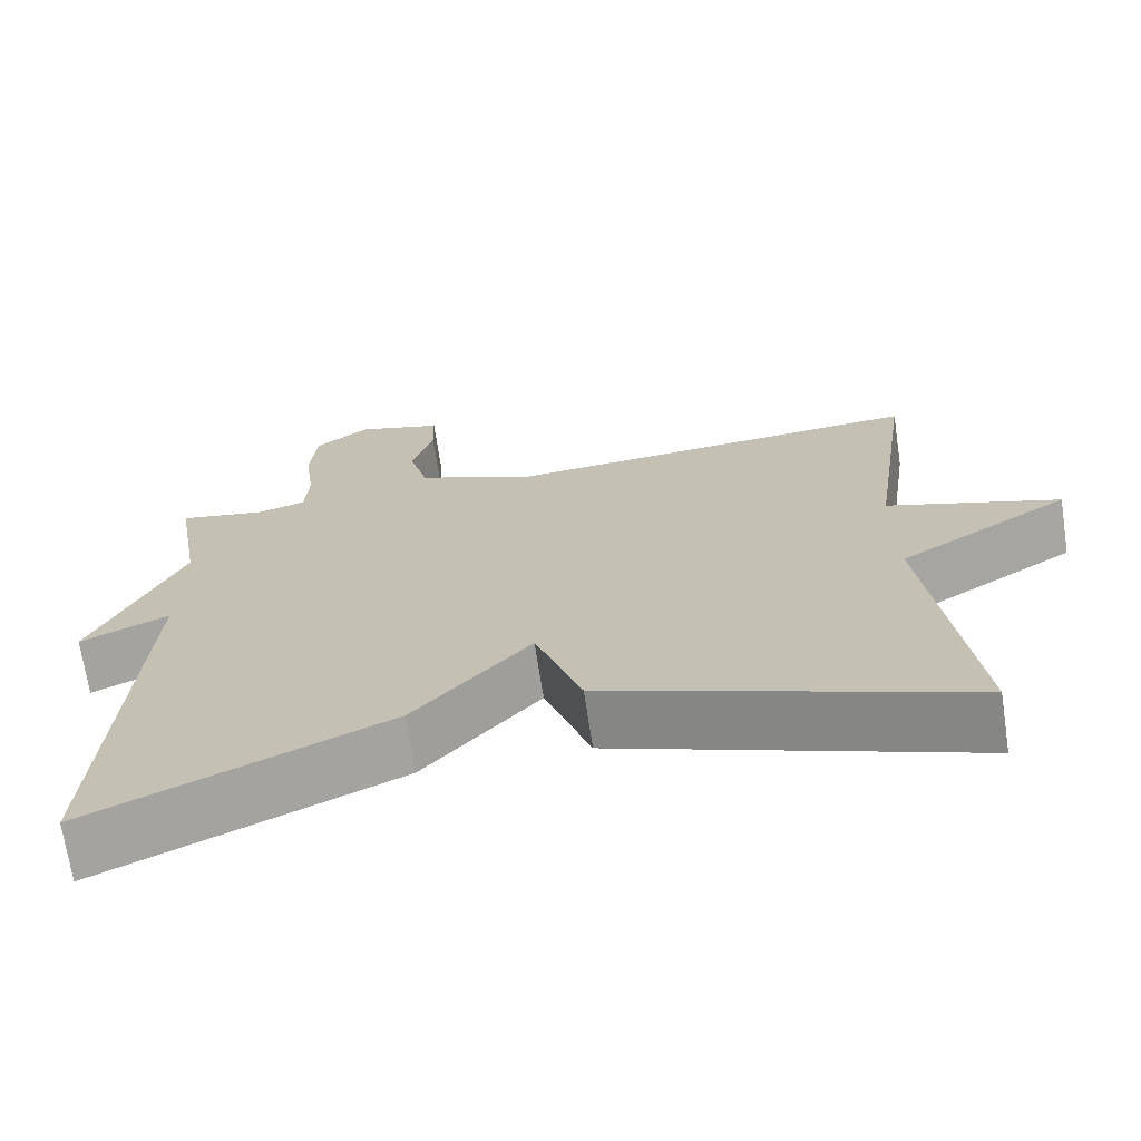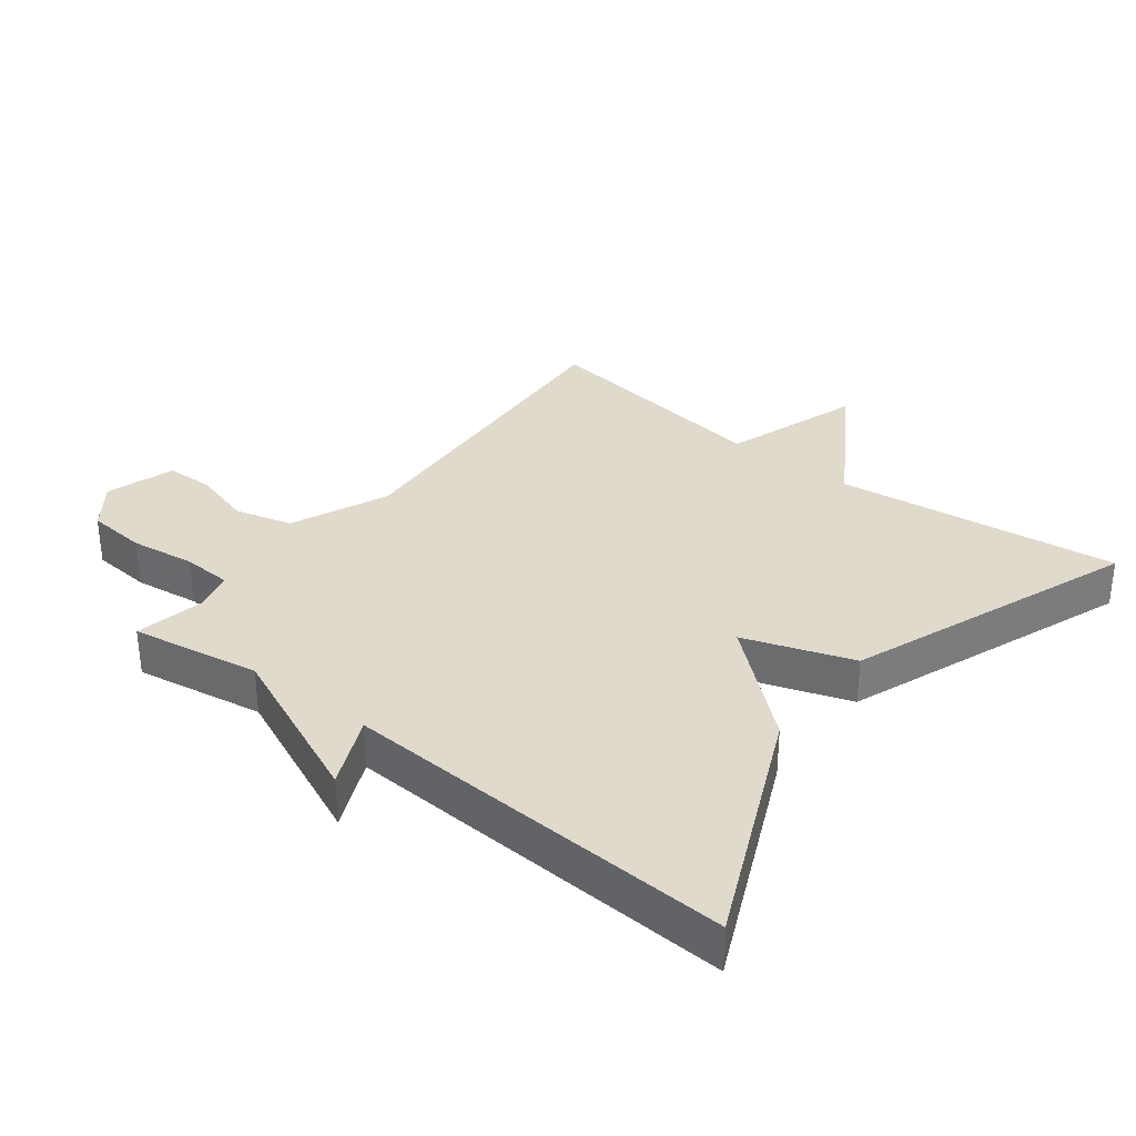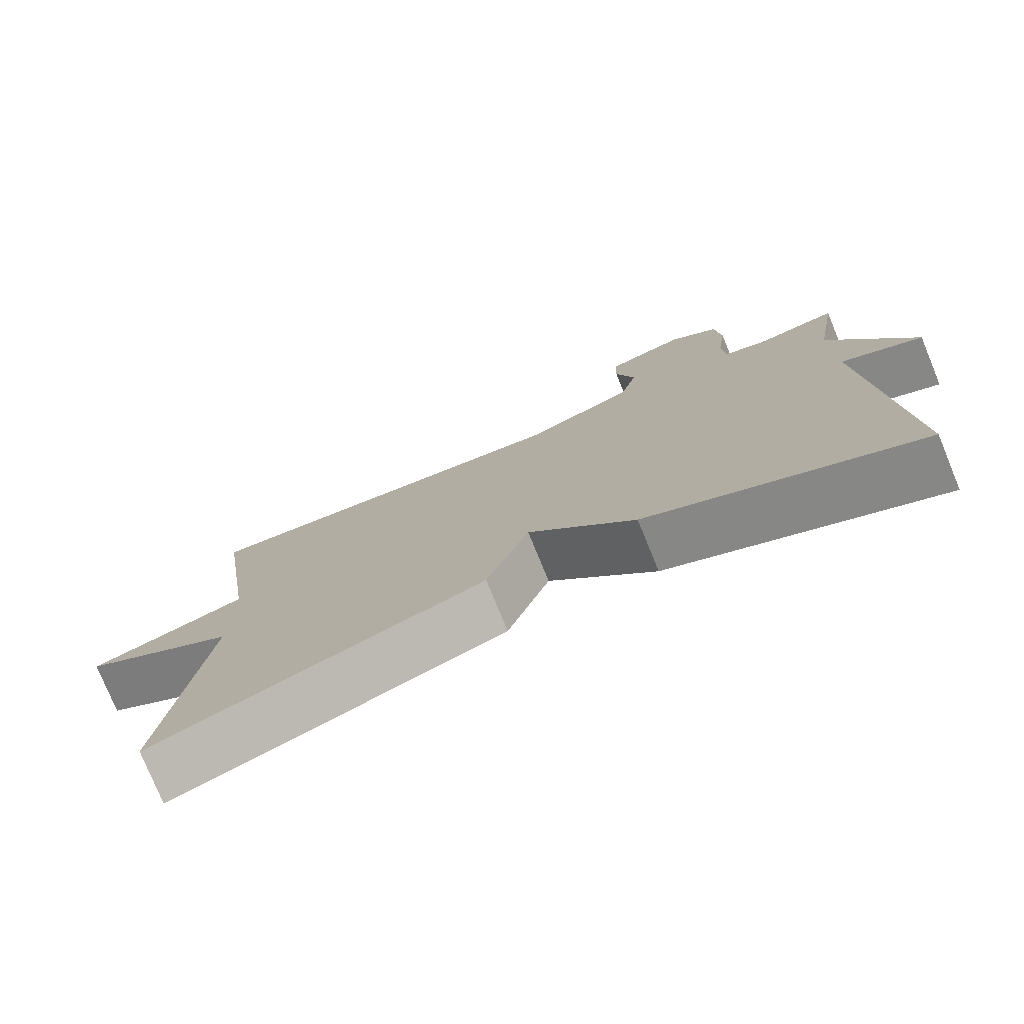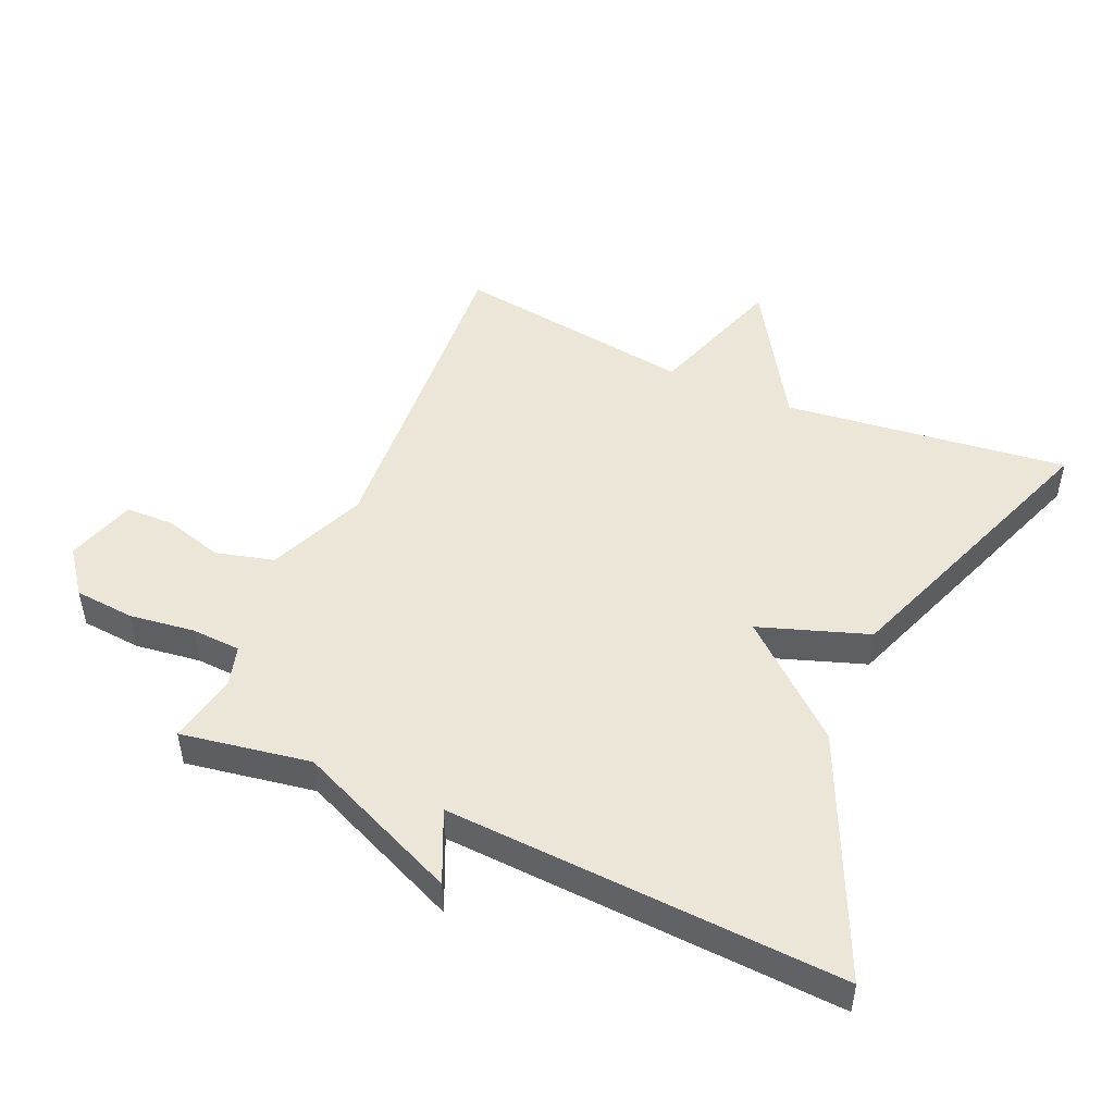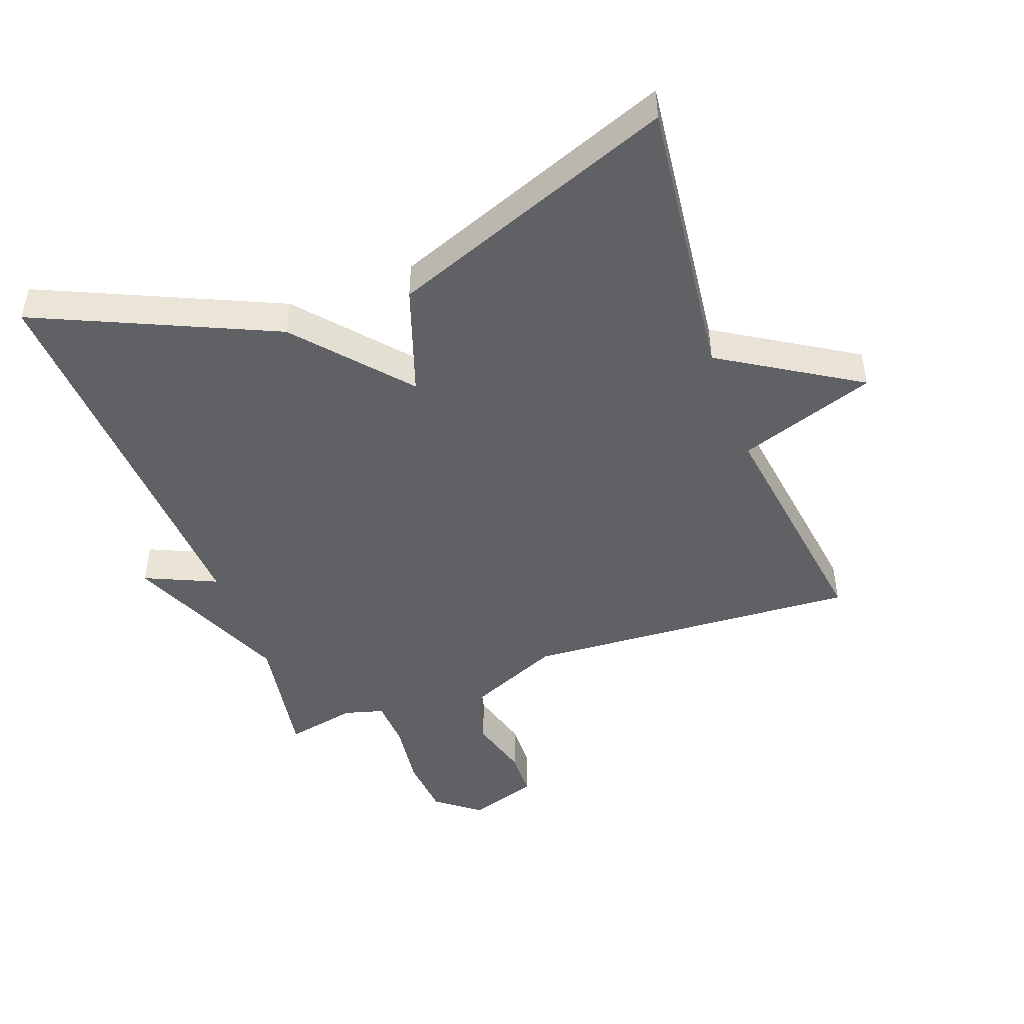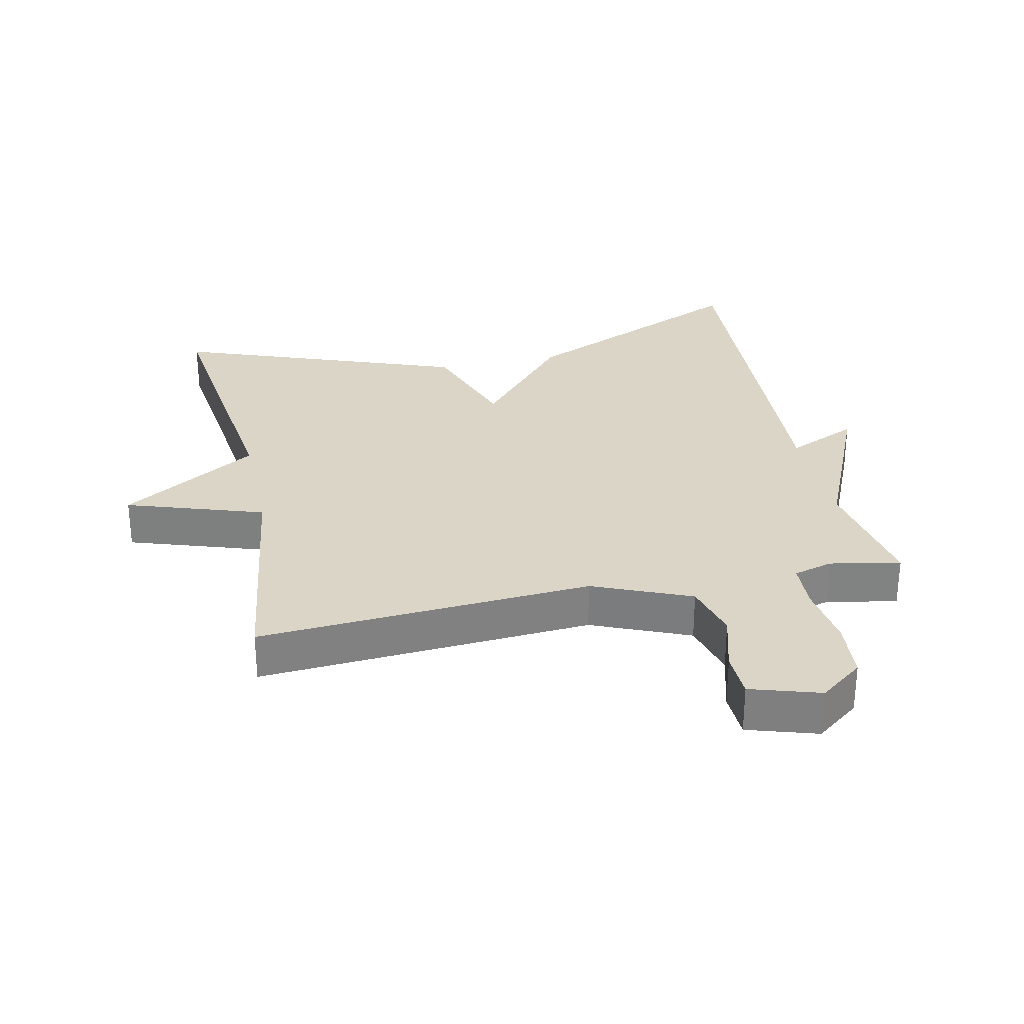
<metadata>
{"format":"obj","ext":"obj","renderer":"f3d","projection":"perspective","resolution":1024,"background":"white","views":[{"elev":-70.1,"azim":-171.4,"up":"+Z"},{"elev":33.1,"azim":127.9,"up":"+Y"},{"elev":-77.4,"azim":22.3,"up":"+Z"},{"elev":49.0,"azim":113.6,"up":"+Y"},{"elev":-47.5,"azim":-159.7,"up":"+Y"},{"elev":29.5,"azim":-12.2,"up":"+Y"}]}
</metadata>
<code>
v 0.5 0.07 0.5
v 0.467 0.07 0.303
v 0.576 0.07 0.054
v 0.467 0.07 0.103
v 0.5 0.07 -0.5
v 0.139 0.07 -0.337
v -0.004 0.07 -0.171
v -0.061 0.07 -0.337
v -0.5 0.07 -0.5
v -0.448 0.07 -0.067
v -0.658 0.07 0.063
v -0.448 0.07 0.133
v -0.5 0.07 0.5
v 0.012 0.07 0.465
v 0.161 0.07 0.528
v 0.184 0.07 0.616
v 0.158 0.07 0.708
v 0.16 0.07 0.78
v 0.266 0.07 0.813
v 0.333 0.07 0.762
v 0.341 0.07 0.67
v 0.328 0.07 0.571
v 0.332 0.07 0.496
v 0.392 0.07 0.479
v 0.5 0 0.5
v 0.467 0 0.303
v 0.576 0 0.054
v 0.467 0 0.103
v 0.5 0 -0.5
v 0.139 0 -0.337
v -0.004 0 -0.171
v -0.061 0 -0.337
v -0.5 0 -0.5
v -0.448 0 -0.067
v -0.658 0 0.063
v -0.448 0 0.133
v -0.5 0 0.5
v 0.012 0 0.465
v 0.161 0 0.528
v 0.184 0 0.616
v 0.158 0 0.708
v 0.16 0 0.78
v 0.266 0 0.813
v 0.333 0 0.762
v 0.341 0 0.67
v 0.328 0 0.571
v 0.332 0 0.496
v 0.392 0 0.479
f 20 21 22
f 19 20 22
f 18 19 22
f 17 18 22
f 16 17 22
f 15 16 22 23
f 14 15 23 24
f 12 13 14
f 10 11 12
f 10 12 14 24
f 7 8 9 10
f 4 5 6 7
f 4 7 10 24
f 2 3 4
f 24 1 2
f 2 4 24
f 46 45 44
f 46 44 43
f 46 43 42
f 46 42 41
f 46 41 40
f 47 46 40 39
f 48 47 39 38
f 38 37 36
f 36 35 34
f 48 38 36 34
f 34 33 32 31
f 31 30 29 28
f 48 34 31 28
f 28 27 26
f 26 25 48
f 48 28 26
f 1 25 26 2
f 2 26 27 3
f 3 27 28 4
f 4 28 29 5
f 5 29 30 6
f 6 30 31 7
f 7 31 32 8
f 8 32 33 9
f 9 33 34 10
f 10 34 35 11
f 11 35 36 12
f 12 36 37 13
f 13 37 38 14
f 14 38 39 15
f 15 39 40 16
f 16 40 41 17
f 17 41 42 18
f 18 42 43 19
f 19 43 44 20
f 20 44 45 21
f 21 45 46 22
f 22 46 47 23
f 23 47 48 24
f 24 48 25 1

</code>
